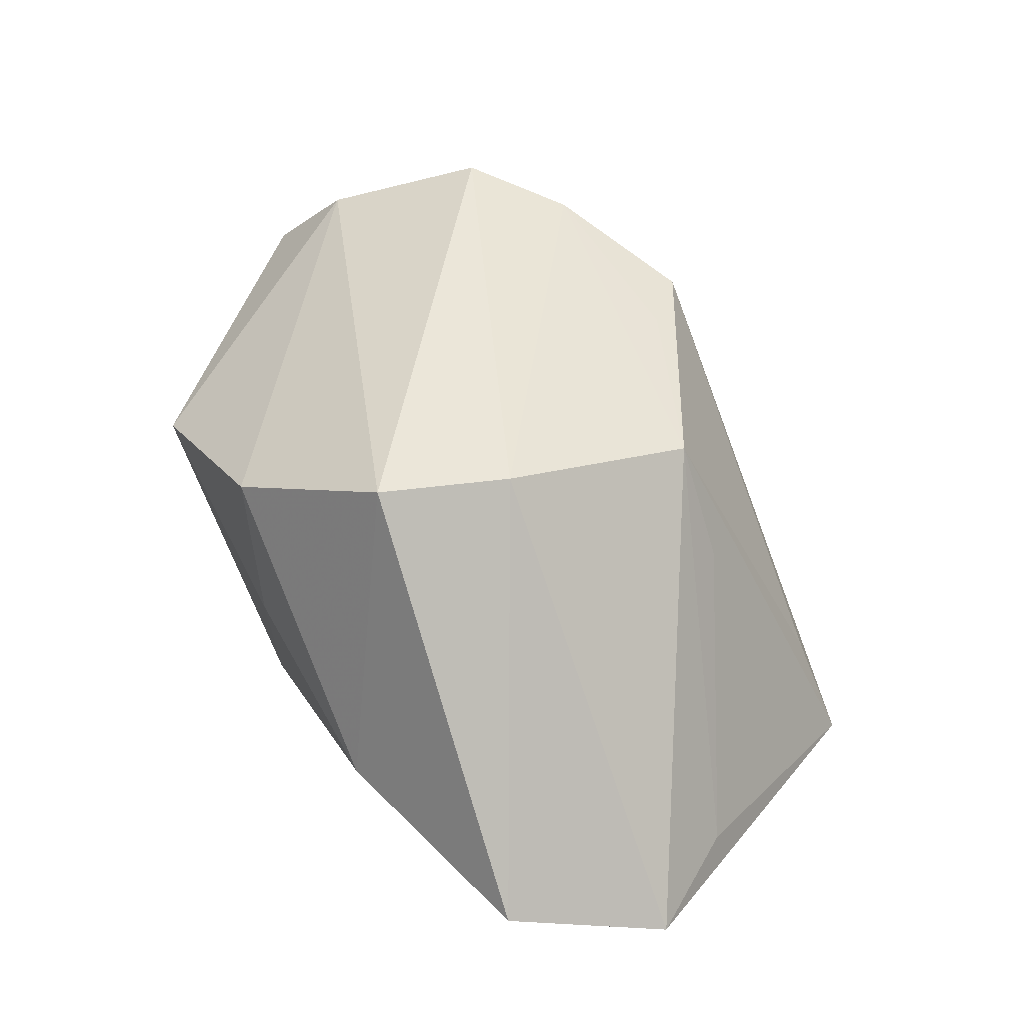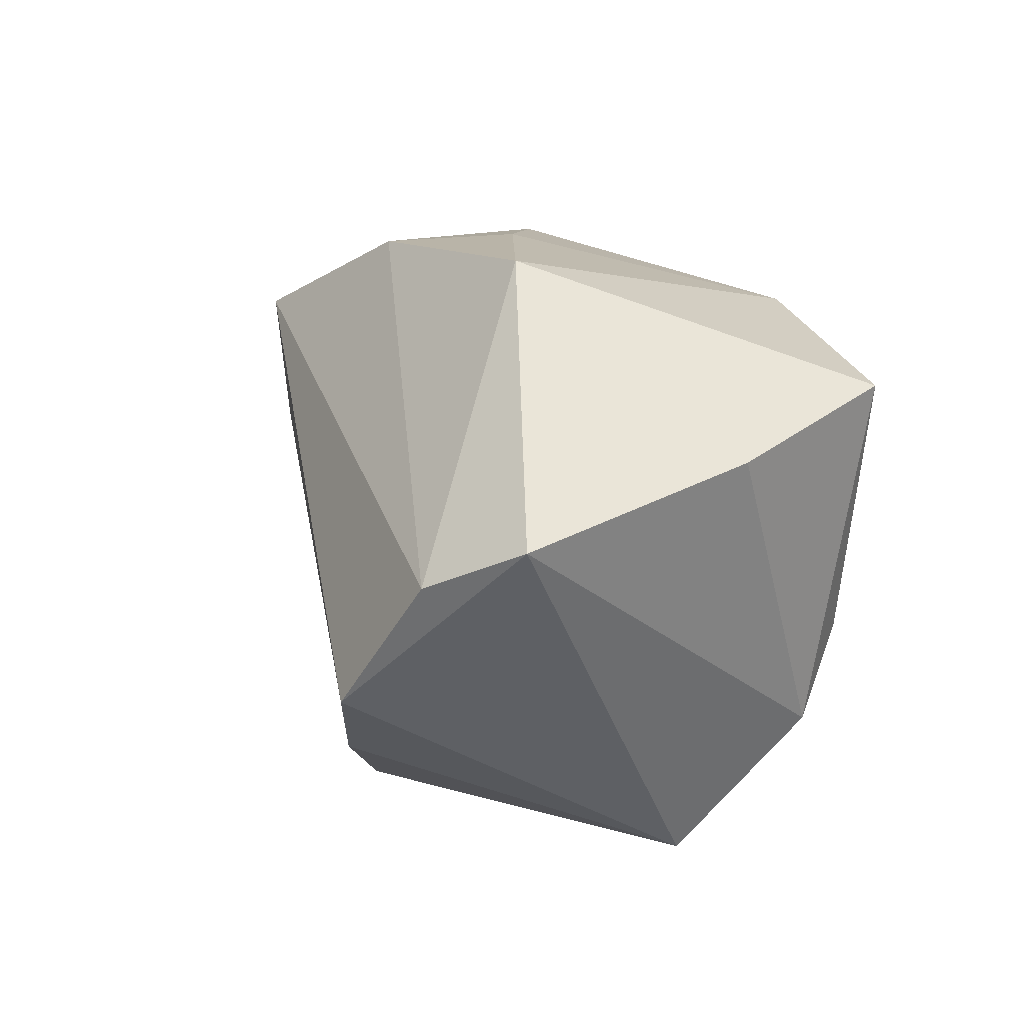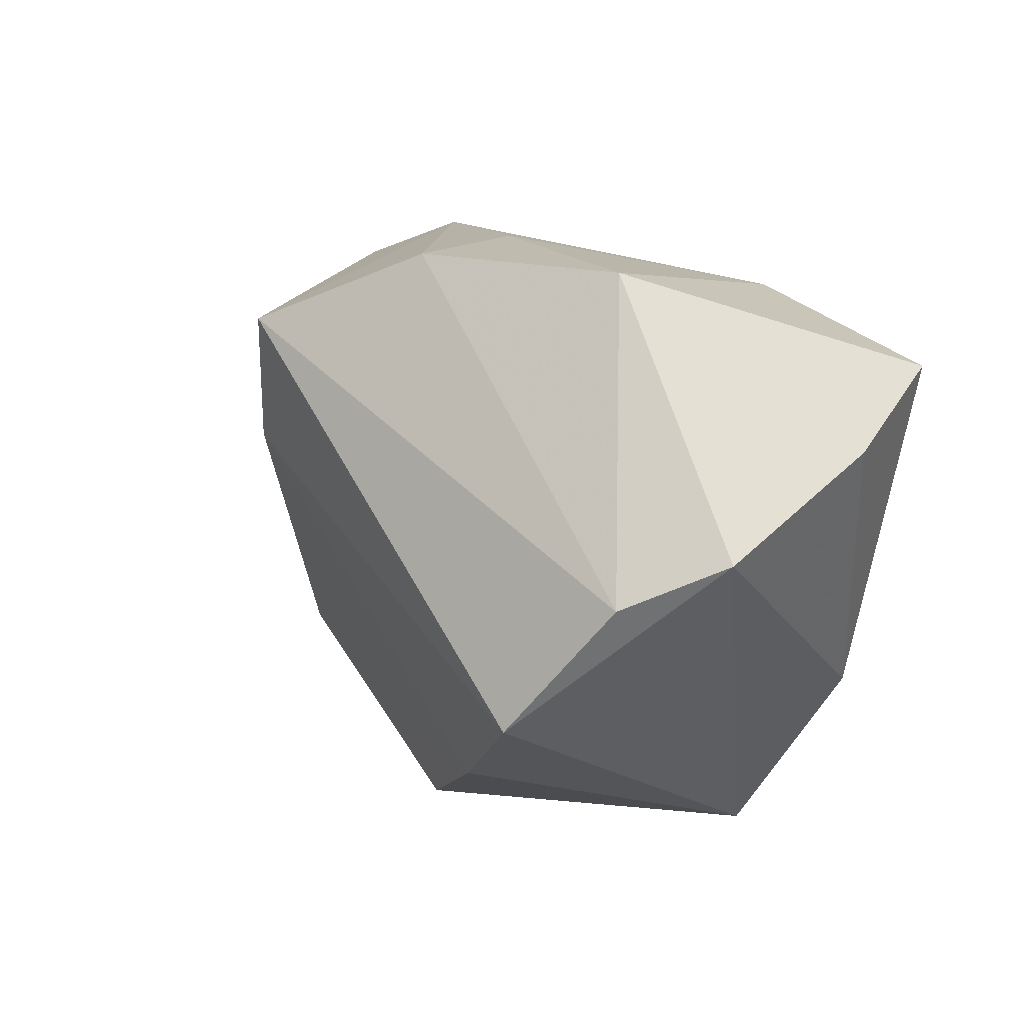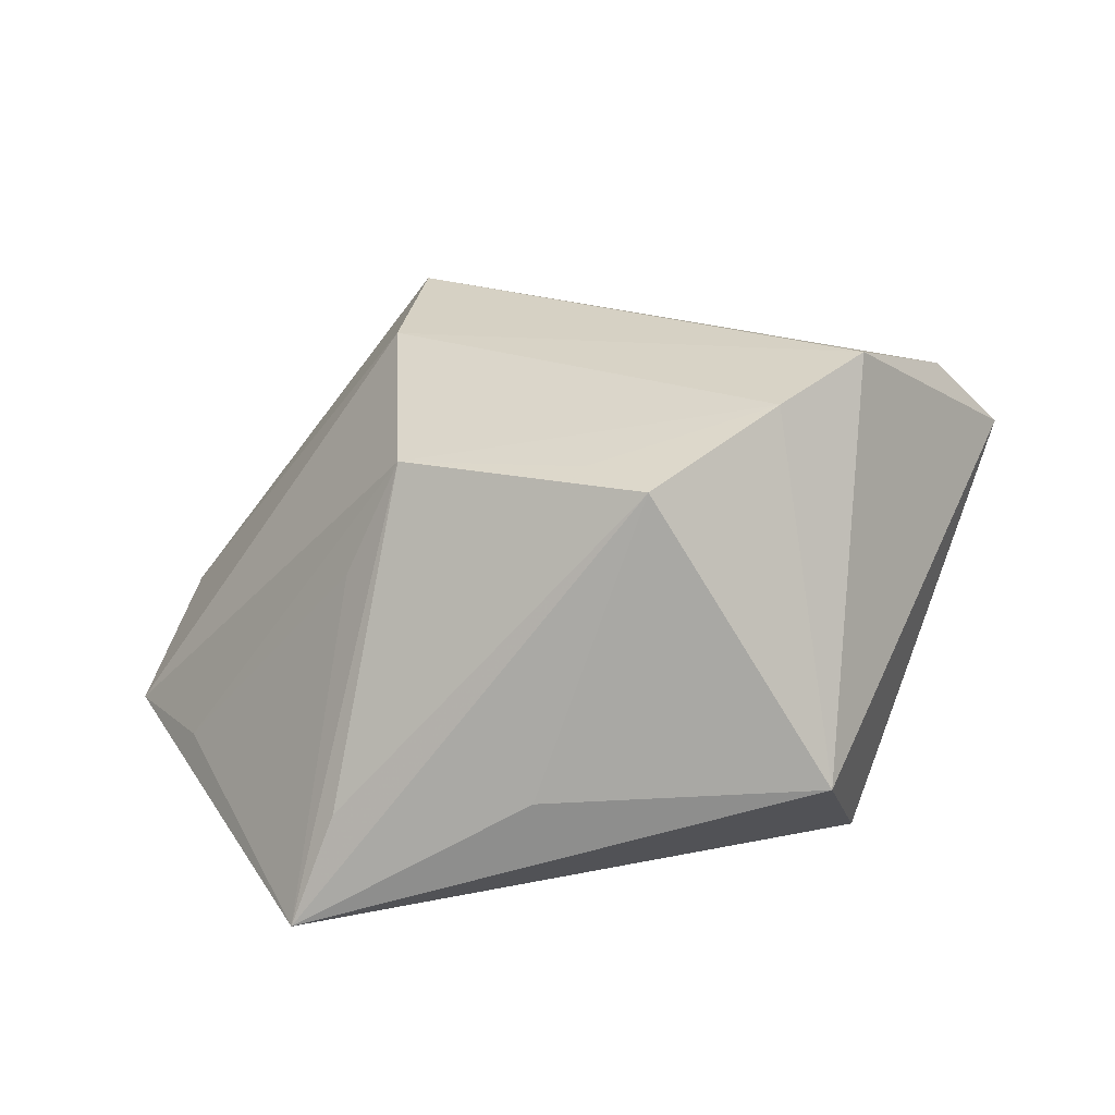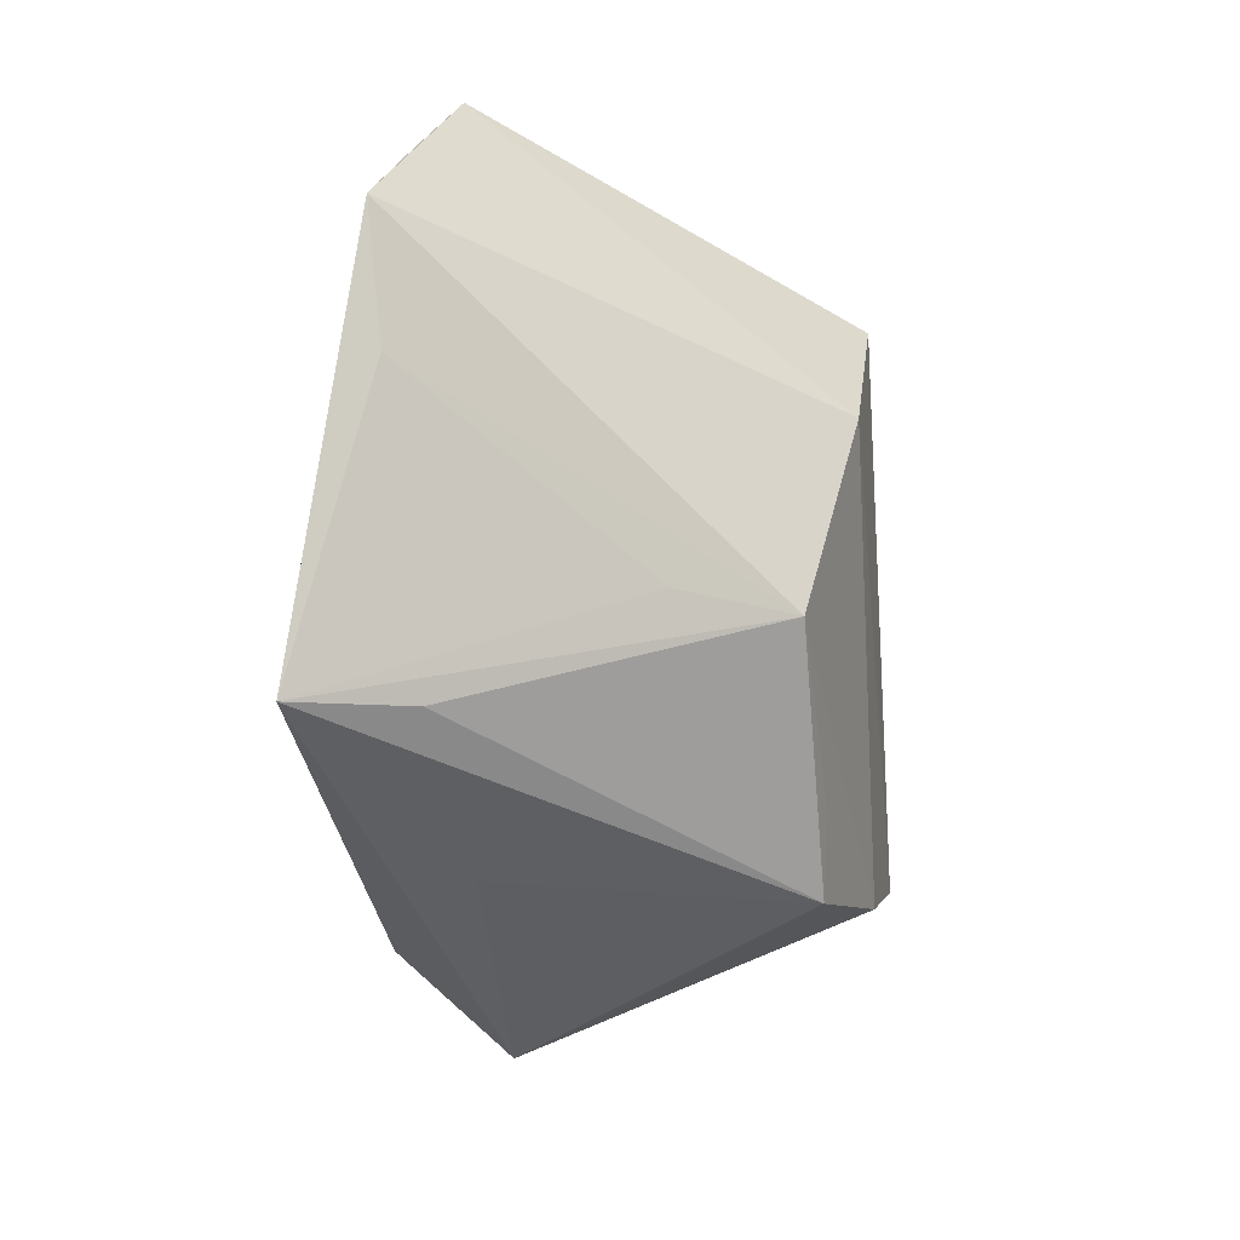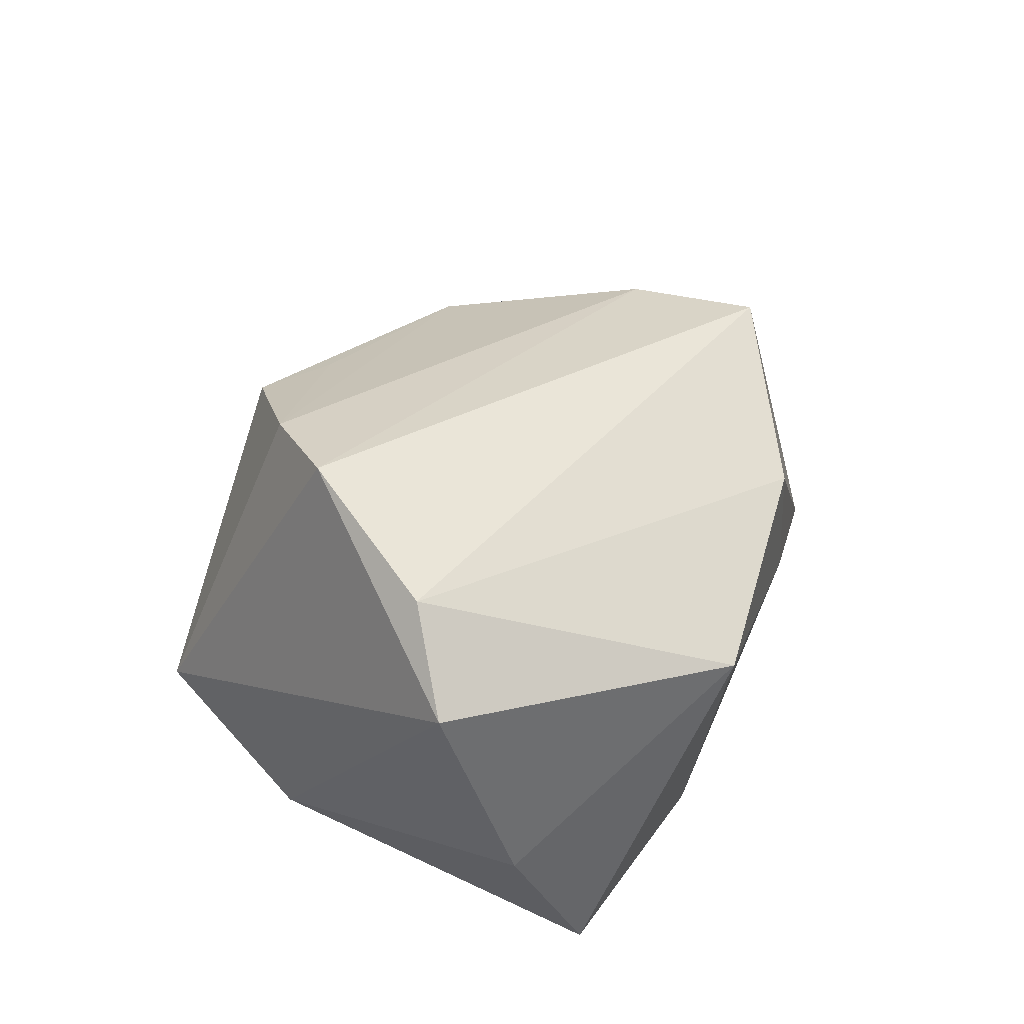
<metadata>
{"format":"obj","ext":"obj","renderer":"f3d","projection":"perspective","resolution":1024,"background":"white","views":[{"elev":41.5,"azim":-118.3,"up":"+Z"},{"elev":13.1,"azim":72.8,"up":"+Y"},{"elev":16.1,"azim":49.3,"up":"+Y"},{"elev":24.1,"azim":0.7,"up":"+Z"},{"elev":-40.0,"azim":-89.6,"up":"+Y"},{"elev":39.9,"azim":107.4,"up":"+Z"}]}
</metadata>
<code>
v -0.05968 0.01762 -0.01725
v -0.03097 -0.01929 0.00948
v -0.007283 -0.04028 -0.01126
v -0.03741 -0.03939 -0.02945
v 0.0444 0.001765 0.03035
v 0.02608 0.03746 0.01318
v -0.03042 0.03563 -0.006525
v 0.0305 -0.01146 -0.02945
v -0.001259 -0.02721 0.02731
v 0.006101 -0.03439 0.02694
v -0.05784 0.0273 -0.01252
v 0.03347 -0.02289 -0.02399
v -0.02319 0.02714 0.03375
v -0.02627 0.01005 0.0314
v 0.02176 -0.02478 0.03429
v 0.05349 0.007429 0.02033
v -0.06313 0.006281 -0.02135
v 0.01249 0.0295 -0.02803
v -0.005733 0.03746 0.003716
v 0.04782 0.01503 -0.008978
v -0.05401 -0.007455 -0.01976
v 0.02844 -0.04103 -0.008602
v -0.02428 -0.0177 0.02404
v -0.00147 0.03746 0.02241
v 0.03255 -0.01511 0.03759
v -0.03205 -0.03588 -0.01555
v 0.04042 0.0221 -0.02915
f 16 22 12
f 24 7 13
f 17 23 14
f 15 14 23
f 21 23 17
f 4 12 22
f 4 21 17
f 16 12 20
f 20 12 27
f 13 7 11
f 17 14 11
f 11 14 13
f 6 20 27
f 16 20 6
f 25 22 16
f 25 15 22
f 13 14 25
f 14 15 25
f 3 4 22
f 23 21 2
f 2 4 23
f 21 4 2
f 27 12 8
f 8 4 27
f 12 4 8
f 17 11 1
f 18 6 27
f 18 11 7
f 18 4 17
f 27 4 18
f 17 1 18
f 18 1 11
f 7 24 19
f 24 6 19
f 19 18 7
f 6 18 19
f 5 25 16
f 16 6 5
f 5 6 24
f 5 24 13
f 13 25 5
f 4 3 10
f 22 15 10
f 10 3 22
f 23 4 26
f 26 10 23
f 4 10 26
f 9 15 23
f 23 10 9
f 9 10 15

</code>
